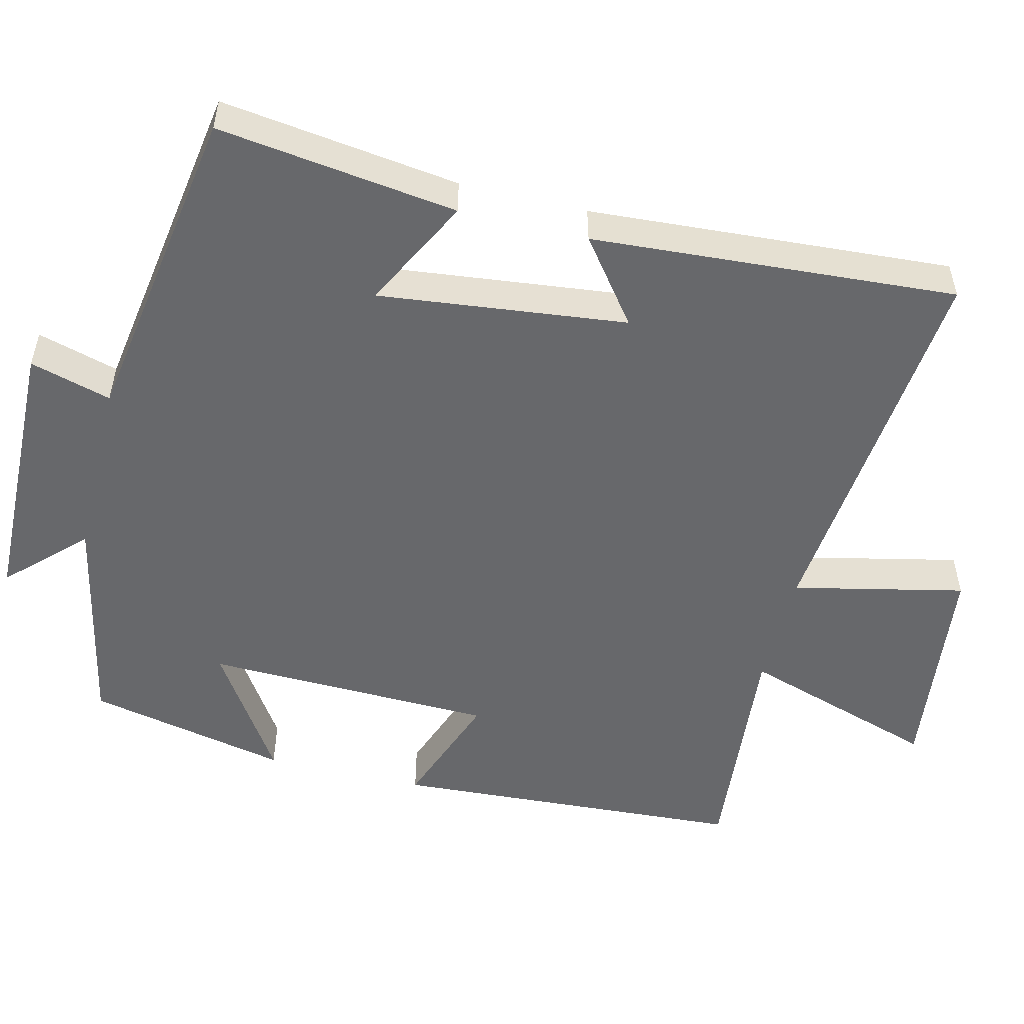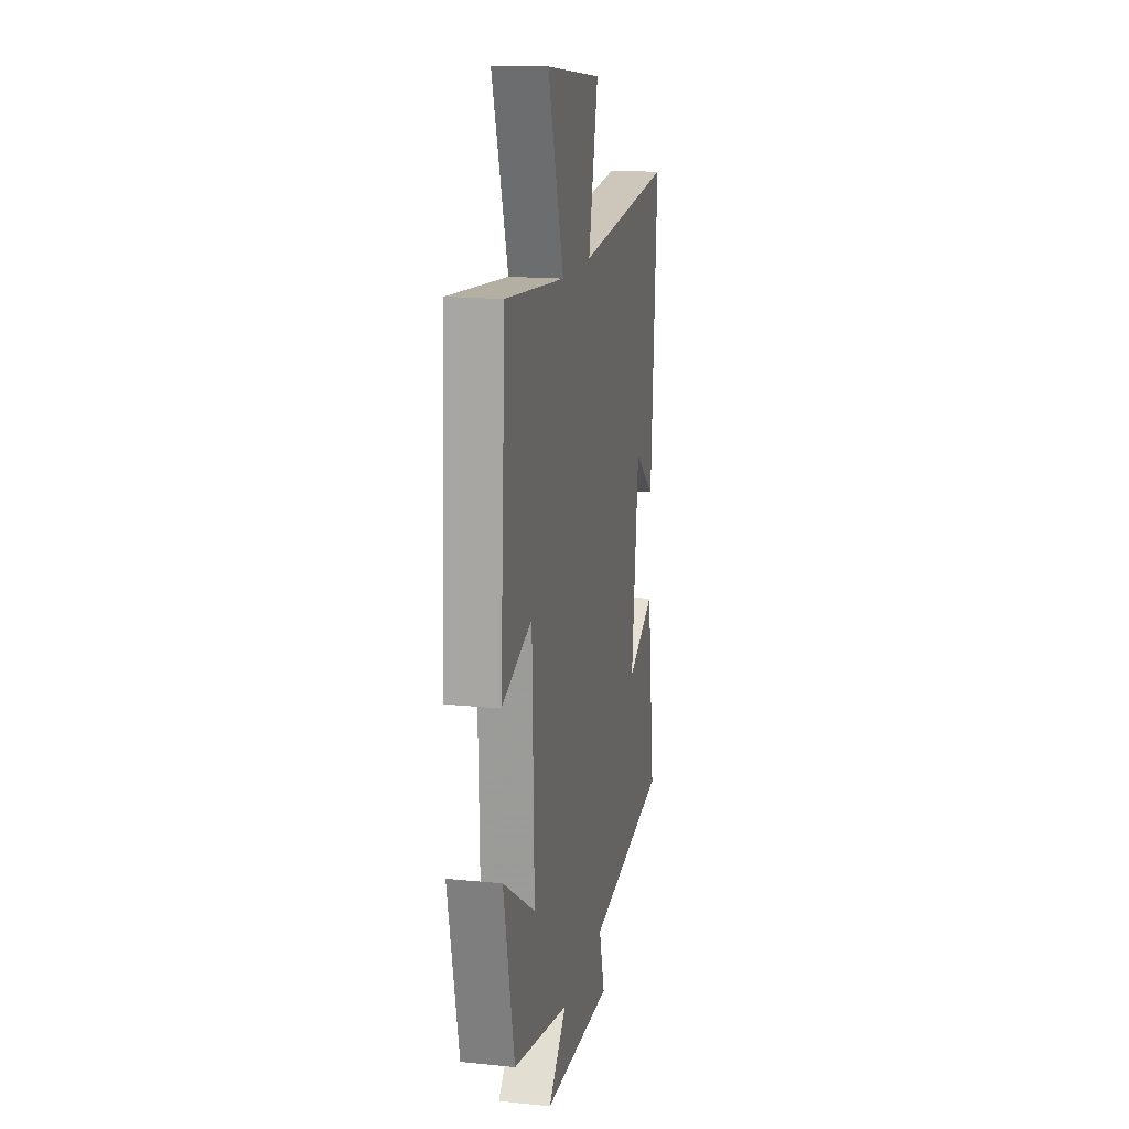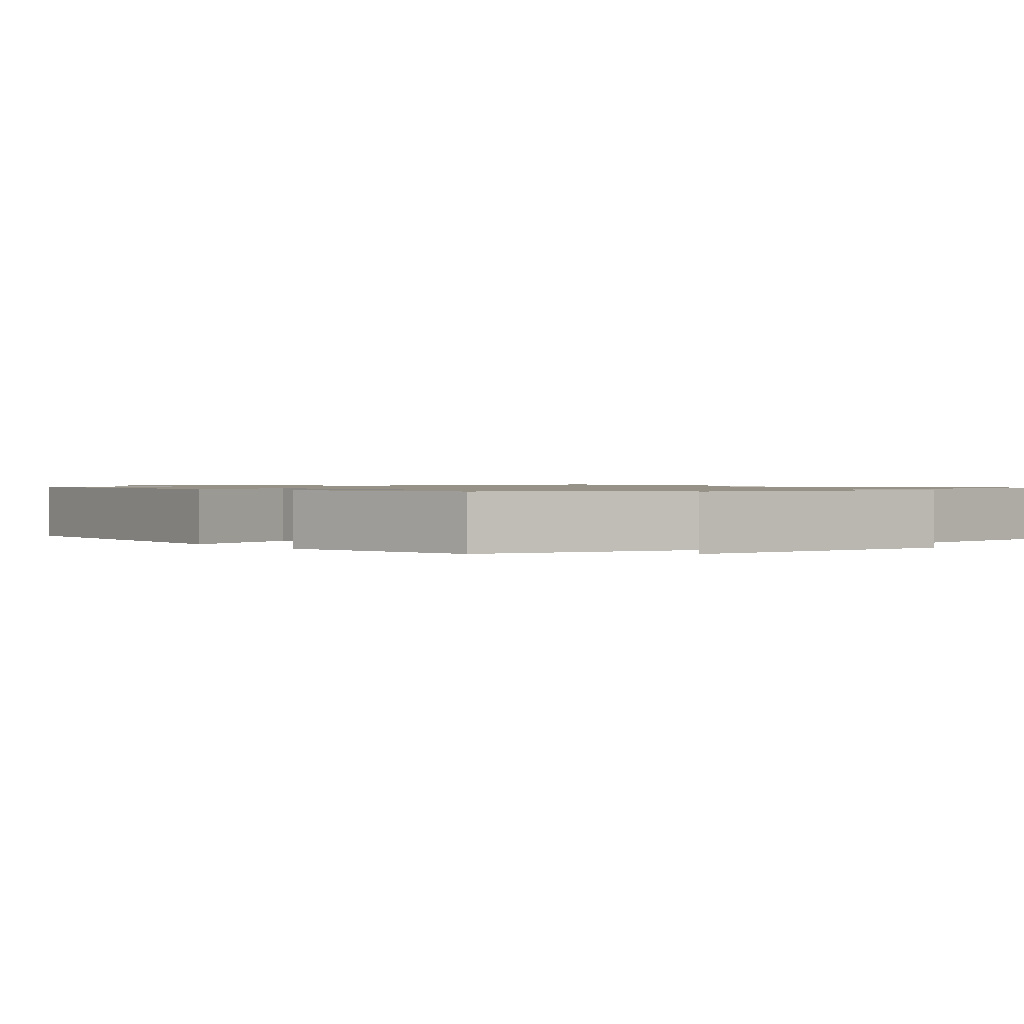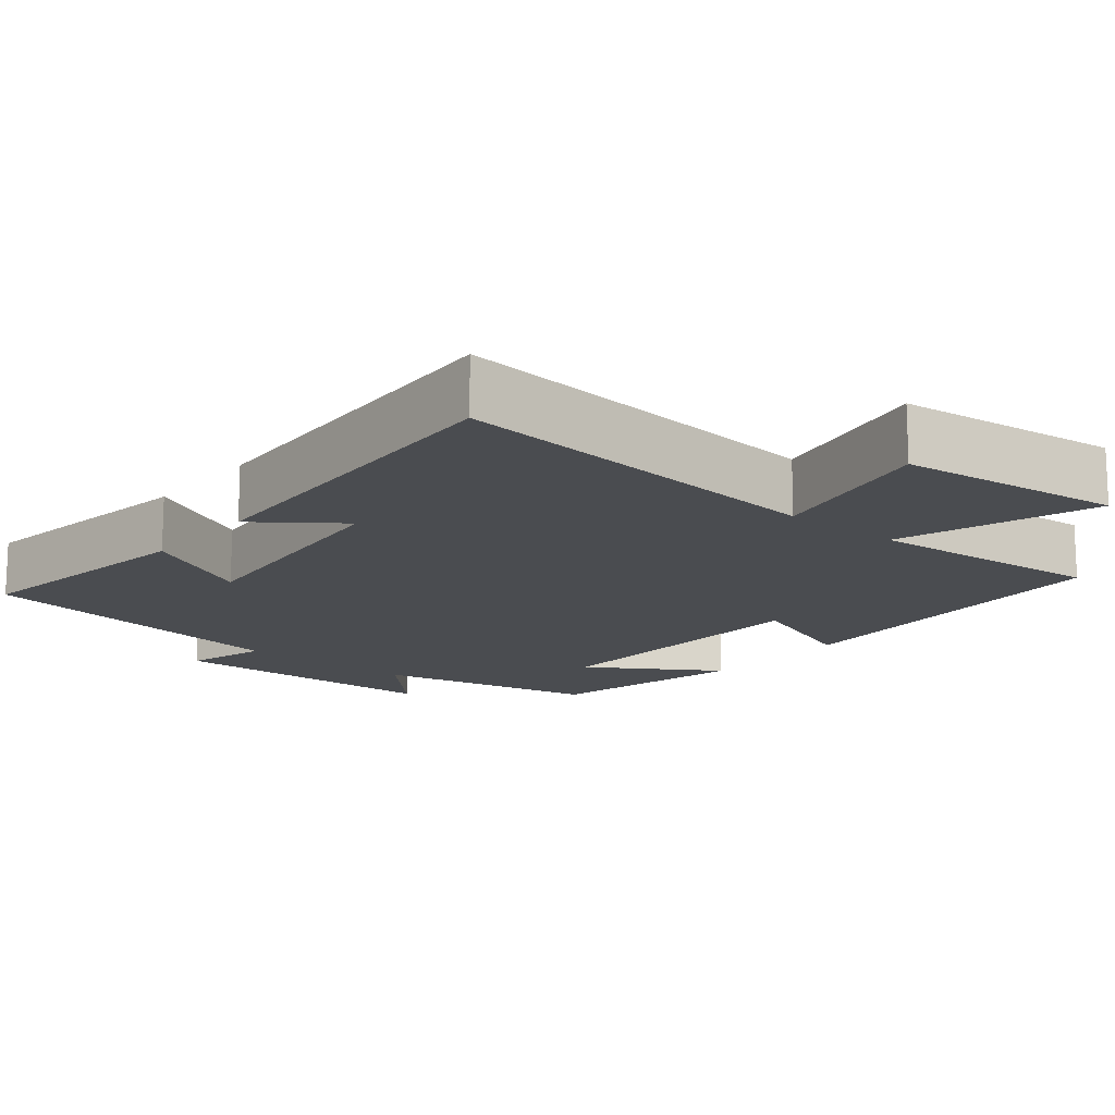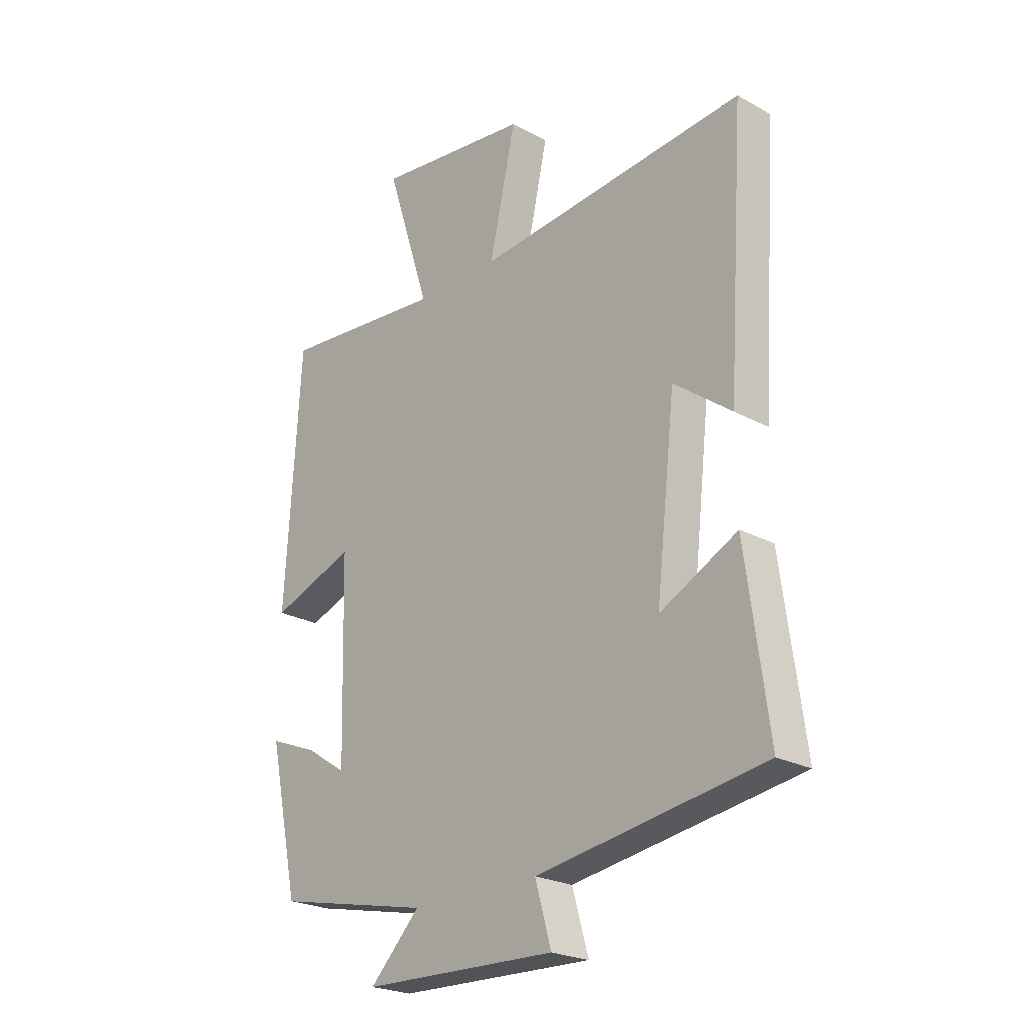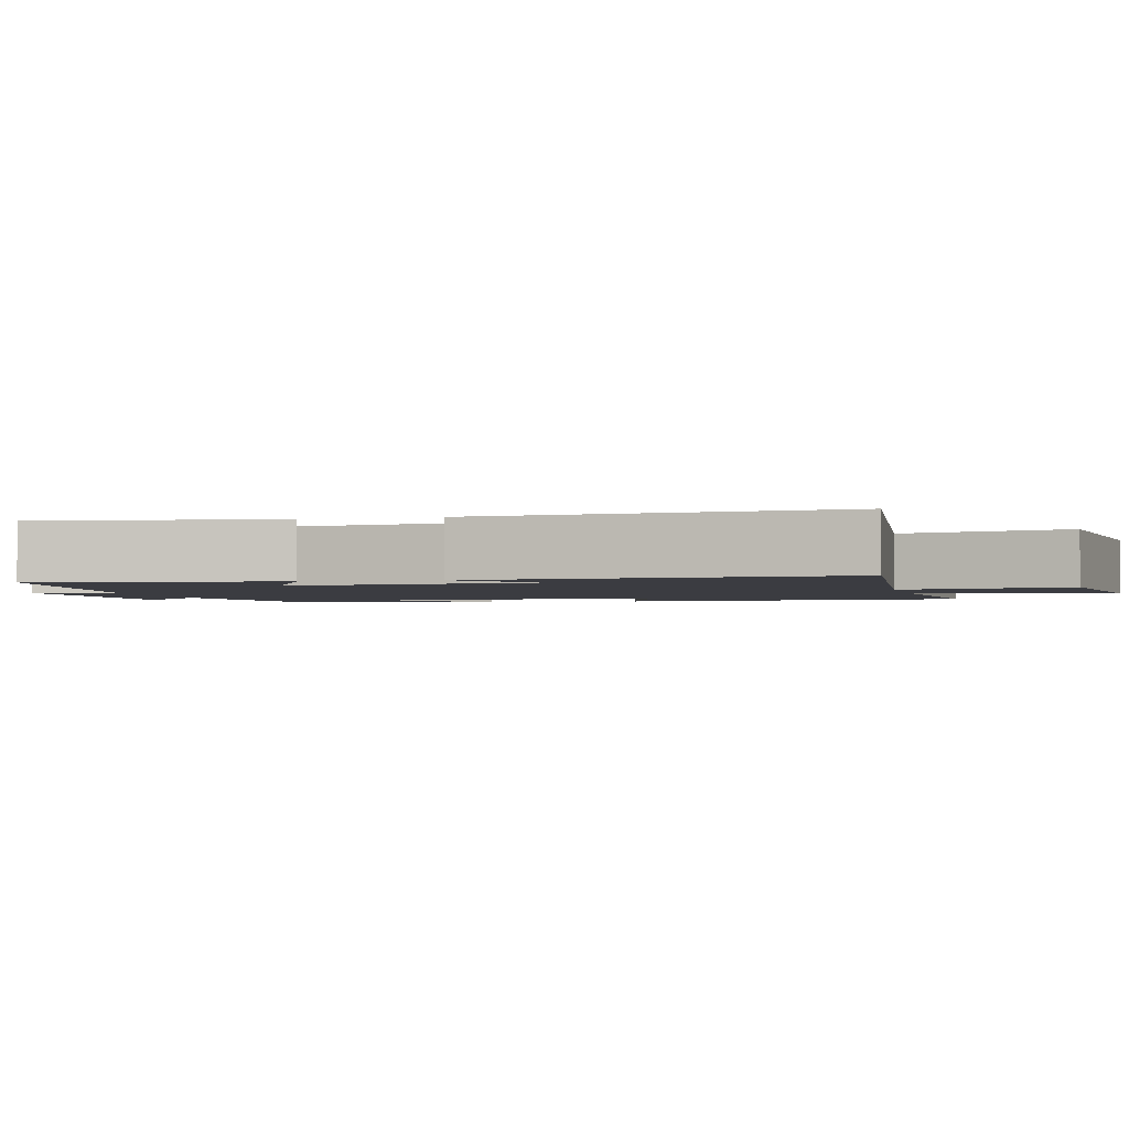
<metadata>
{"format":"obj","ext":"obj","renderer":"f3d","projection":"perspective","resolution":1024,"background":"white","views":[{"elev":-52.4,"azim":-103.8,"up":"+Y"},{"elev":16.1,"azim":101.9,"up":"+Z"},{"elev":1.0,"azim":142.2,"up":"+Y"},{"elev":-15.0,"azim":-39.8,"up":"+Y"},{"elev":-23.5,"azim":-132.6,"up":"+Z"},{"elev":-2.2,"azim":-75.8,"up":"+Y"}]}
</metadata>
<code>
v -0.543 0.07 -0.431
v -0.5 0.07 -0.11
v -0.351 0.07 -0.186
v -0.389 0.07 0.146
v -0.5 0.07 0.062
v -0.533 0.07 0.55
v -0.012 0.07 0.5
v -0.063 0.07 0.73
v 0.237 0.07 0.766
v 0.152 0.07 0.5
v 0.471 0.07 0.529
v 0.5 0.07 0.054
v 0.338 0.07 0.113
v 0.328 0.07 -0.277
v 0.5 0.07 -0.166
v 0.442 0.07 -0.437
v 0.142 0.07 -0.5
v 0.239 0.07 -0.599
v -0.137 0.07 -0.609
v -0.106 0.07 -0.5
v -0.543 0 -0.431
v -0.5 0 -0.11
v -0.351 0 -0.186
v -0.389 0 0.146
v -0.5 0 0.062
v -0.533 0 0.55
v -0.012 0 0.5
v -0.063 0 0.73
v 0.237 0 0.766
v 0.152 0 0.5
v 0.471 0 0.529
v 0.5 0 0.054
v 0.338 0 0.113
v 0.328 0 -0.277
v 0.5 0 -0.166
v 0.442 0 -0.437
v 0.142 0 -0.5
v 0.239 0 -0.599
v -0.137 0 -0.609
v -0.106 0 -0.5
f 17 18 19 20
f 1 2 3
f 20 1 3
f 17 20 3
f 14 15 16 17
f 17 3 4
f 14 17 4
f 13 14 4
f 10 11 12 13
f 10 13 4
f 7 8 9 10
f 7 10 4
f 4 5 6 7
f 40 39 38 37
f 23 22 21
f 23 21 40
f 23 40 37
f 37 36 35 34
f 24 23 37
f 24 37 34
f 24 34 33
f 33 32 31 30
f 24 33 30
f 30 29 28 27
f 24 30 27
f 27 26 25 24
f 1 21 22 2
f 2 22 23 3
f 3 23 24 4
f 4 24 25 5
f 5 25 26 6
f 6 26 27 7
f 7 27 28 8
f 8 28 29 9
f 9 29 30 10
f 10 30 31 11
f 11 31 32 12
f 12 32 33 13
f 13 33 34 14
f 14 34 35 15
f 15 35 36 16
f 16 36 37 17
f 17 37 38 18
f 18 38 39 19
f 19 39 40 20
f 20 40 21 1

</code>
